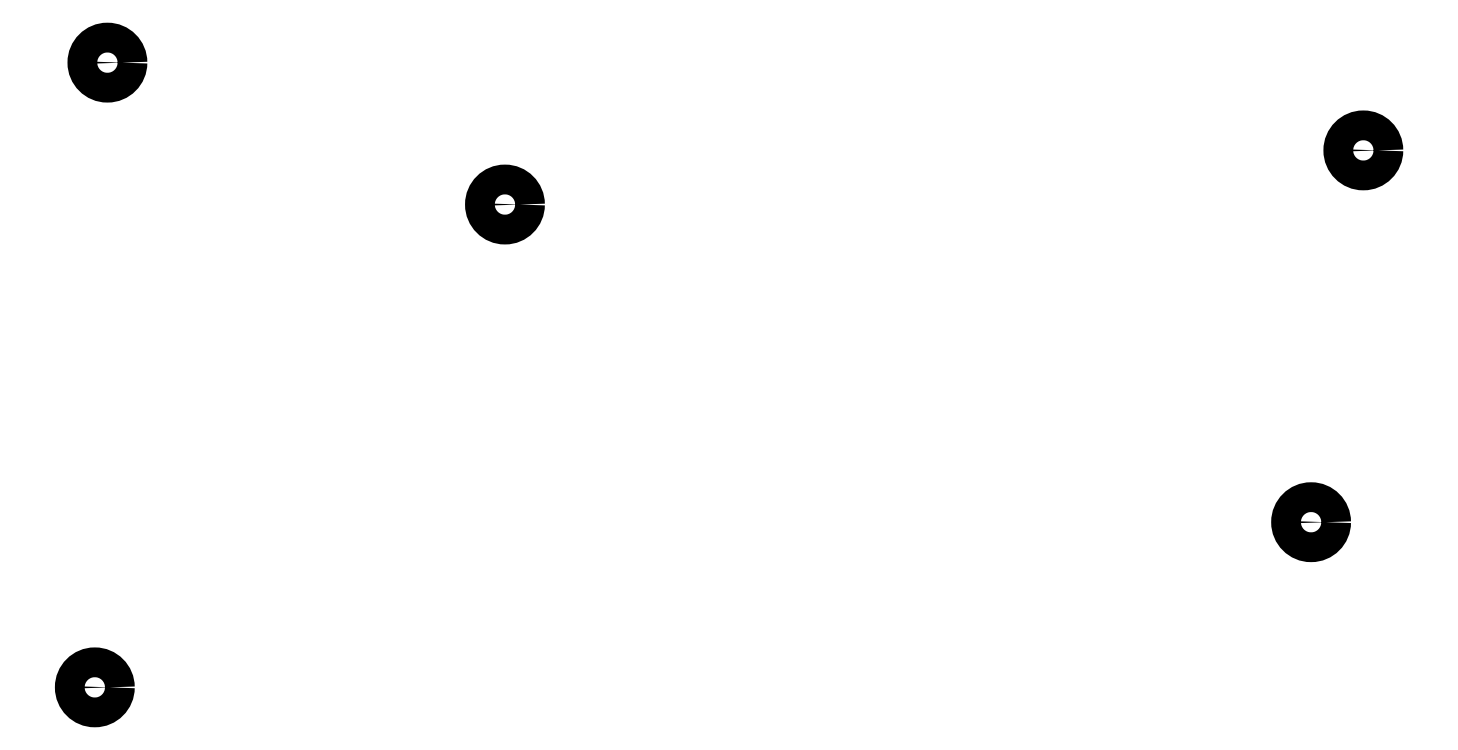
<metadata>
{"format":"dxf","ext":"dxf","renderer":"ezdxf+matplotlib","layout":"modelspace","background":"white","min_lineweight":24,"dpi":150}
</metadata>
<code>
0
SECTION
2
ENTITIES
0
CIRCLE
8
0
10
372
20
-103.3
40
1.35
0
CIRCLE
8
0
10
258.3
20
-95.35
40
1.35
0
CIRCLE
8
0
10
294.3
20
-108.2
40
1.35
0
CIRCLE
8
0
10
367.3
20
-137
40
1.35
0
CIRCLE
8
0
10
257.1
20
-151.9
40
1.35
0
ENDSEC
0
EOF

</code>
